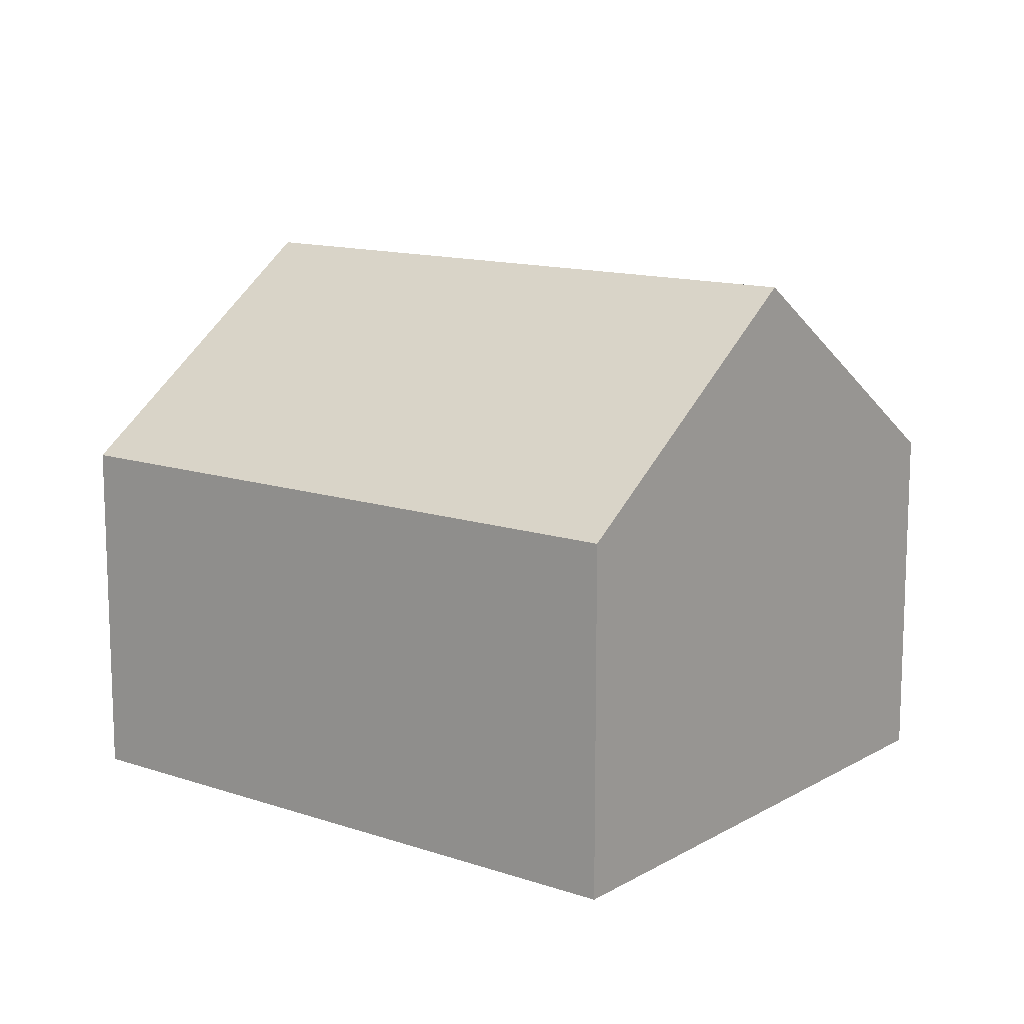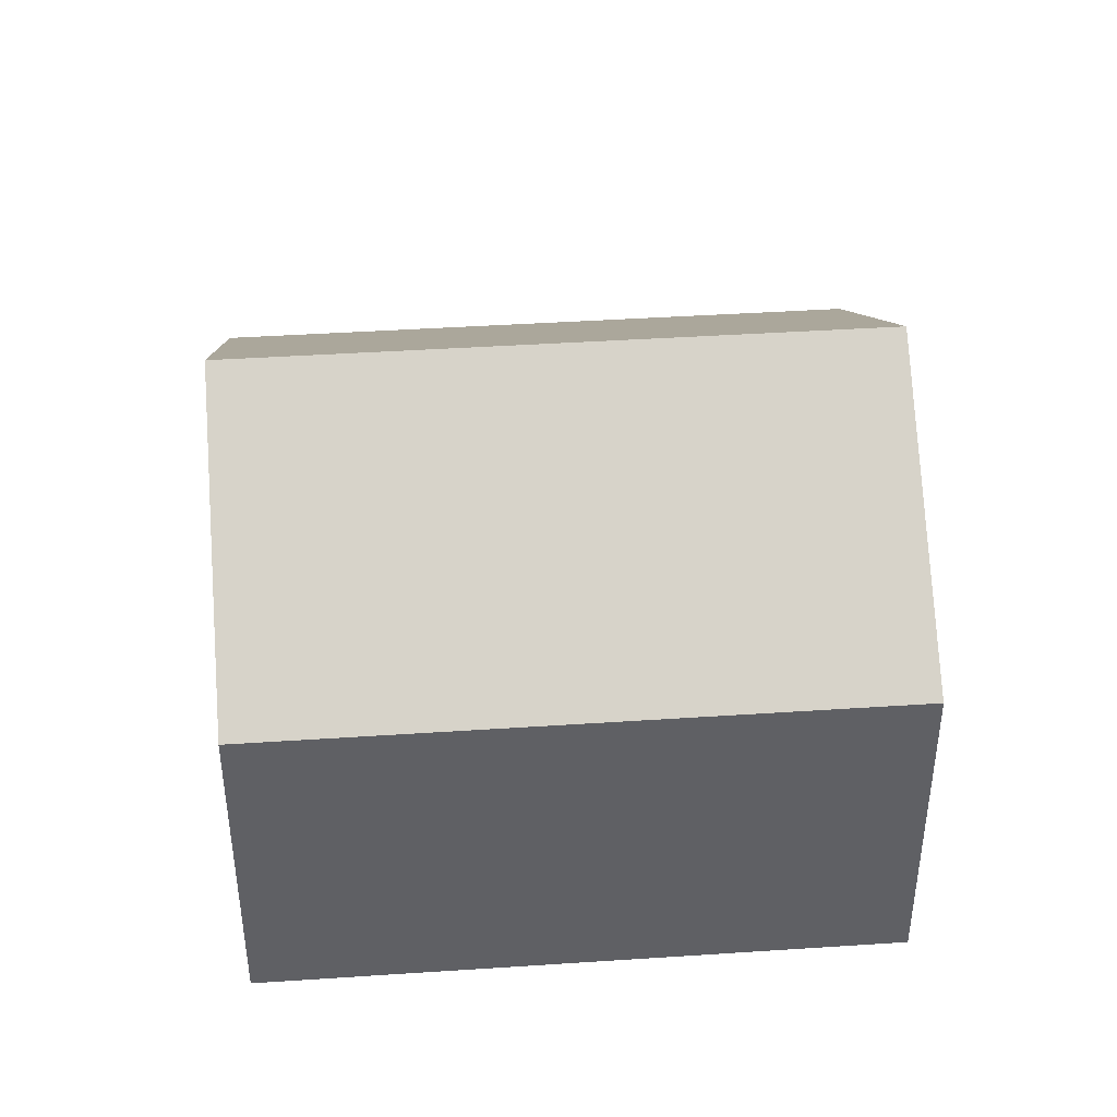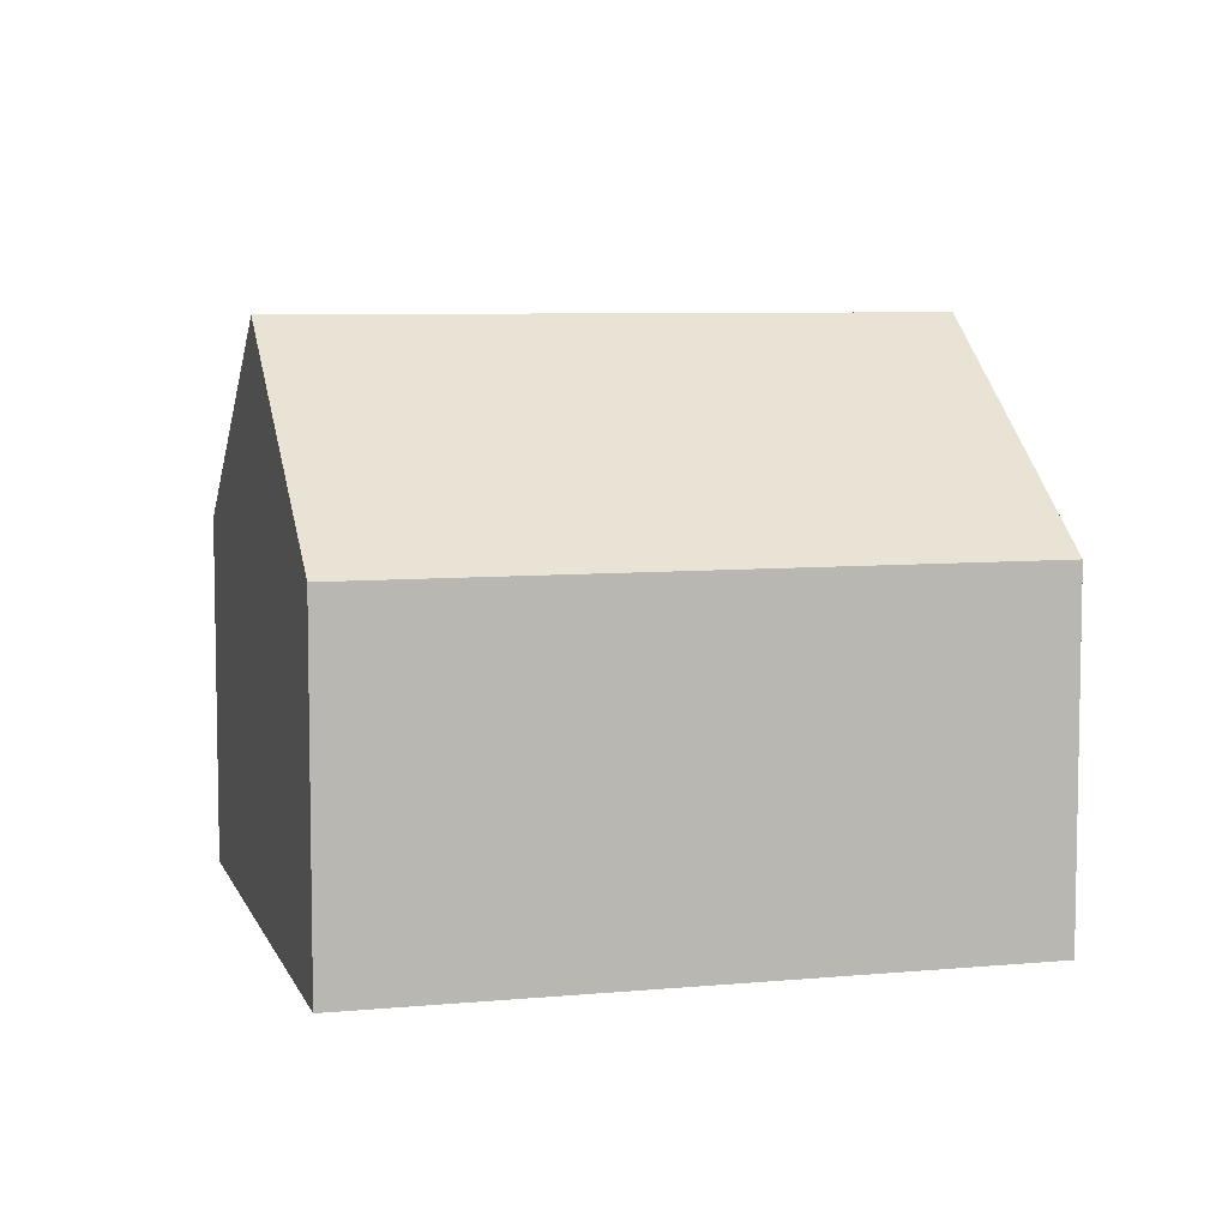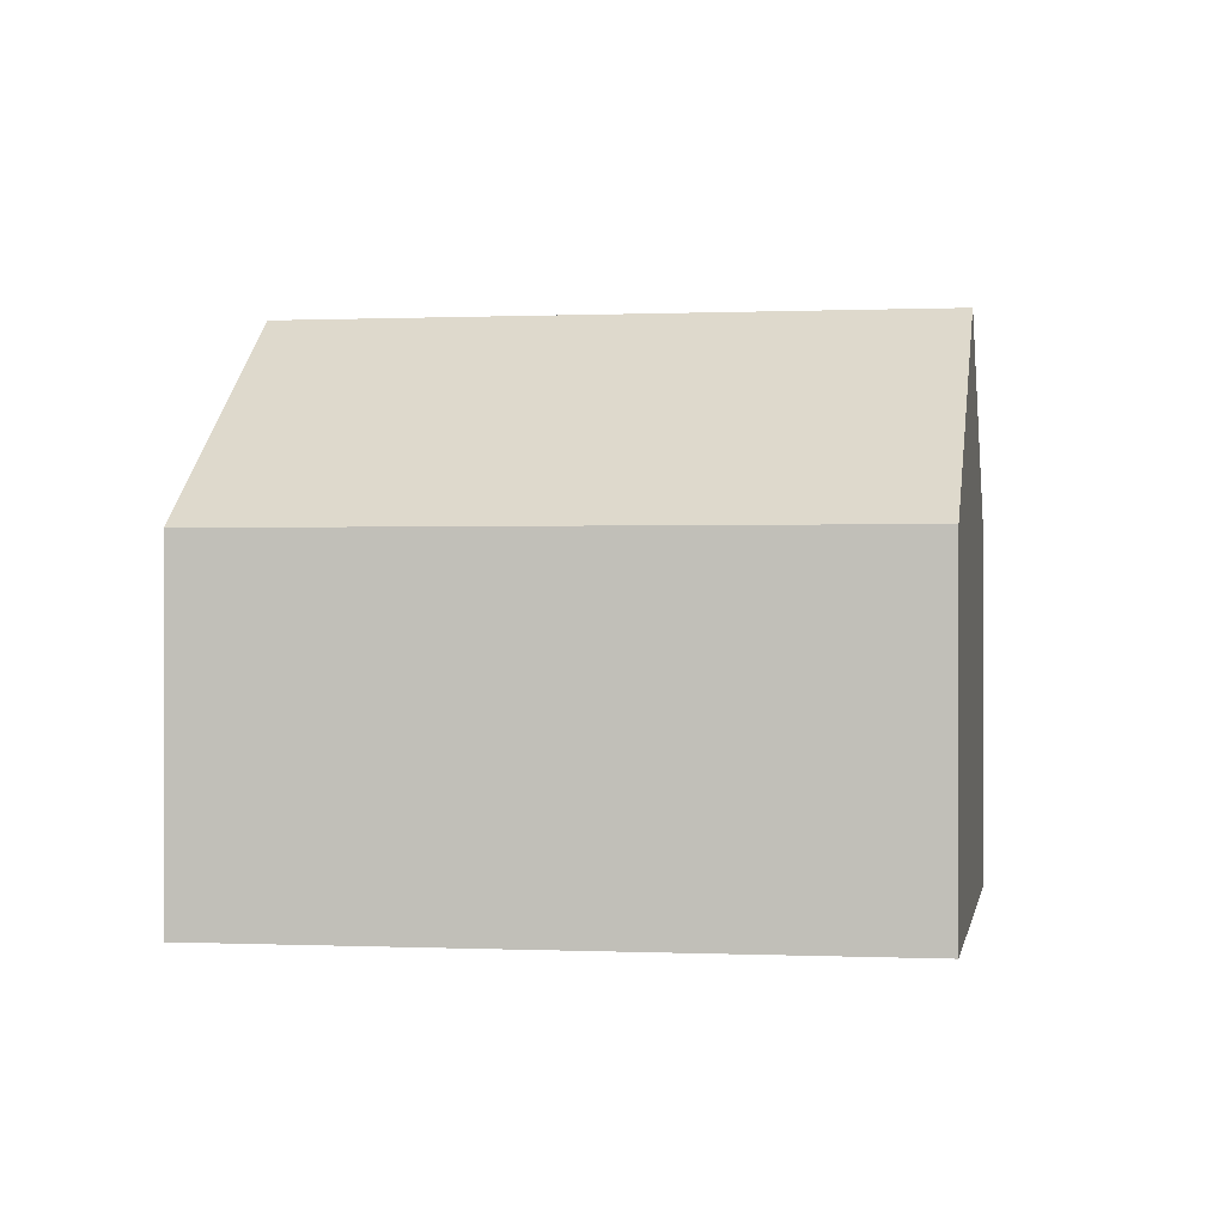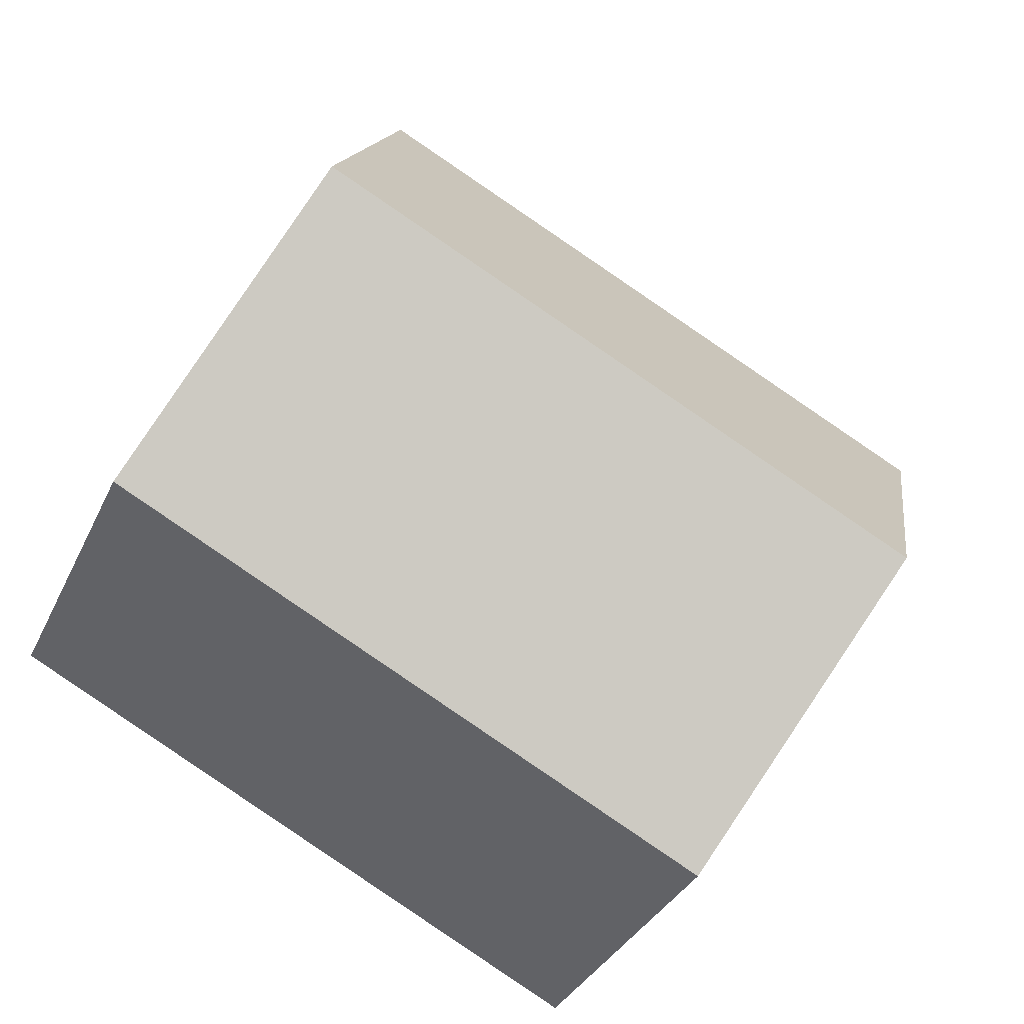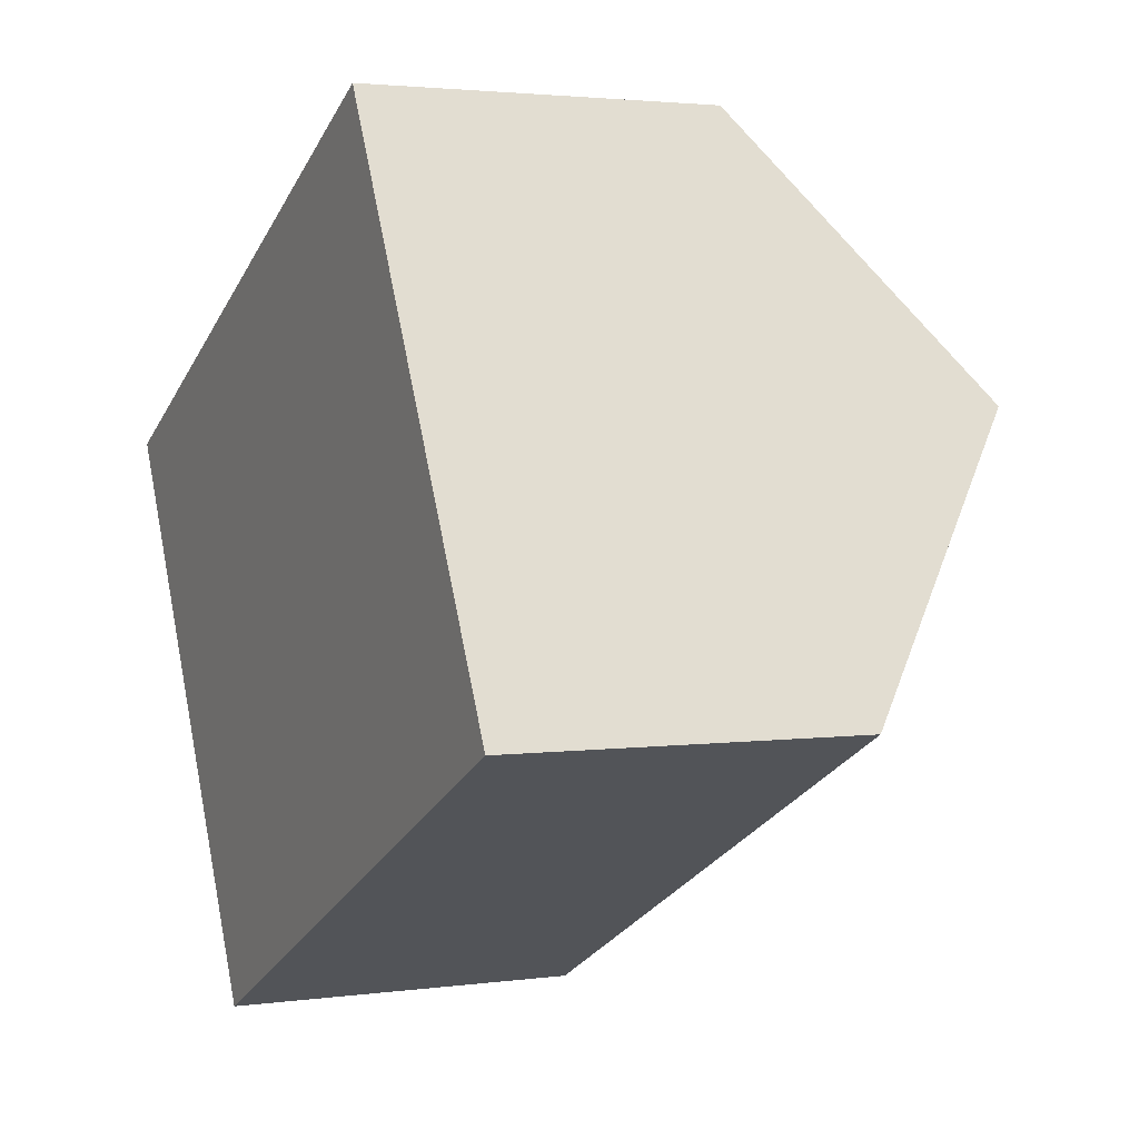
<metadata>
{"format":"obj","ext":"obj","renderer":"f3d","projection":"perspective","resolution":1024,"background":"white","views":[{"elev":13.0,"azim":10.9,"up":"+Y"},{"elev":42.8,"azim":-31.4,"up":"+Y"},{"elev":7.0,"azim":-42.1,"up":"+Y"},{"elev":0.1,"azim":162.7,"up":"+Y"},{"elev":-33.6,"azim":158.1,"up":"+Z"},{"elev":2.6,"azim":64.4,"up":"+Z"}]}
</metadata>
<code>
v  4.299 5.525 -8.479
v  11.53 8.78 0.522
v  13.69 5.525 -3.714
v  2.15 8.78 -4.241
v  0 5.523 3.382e-16
v  9.379 5.526 4.757
v  9.379 -2.913e-16 4.757
v  0 0 0
v  11.53 -3.196e-17 0.522
v  13.69 2.274e-16 -3.714
v  4.299 5.192e-16 -8.479
v  2.15 2.597e-16 -4.241
g defaultobject
f 1 2 3
f 2 1 4
f 5 2 4
f 2 5 6
f 5 7 6
f 7 5 8
f 7 2 6
f 2 7 3
f 3 7 9
f 3 9 10
f 10 1 3
f 1 10 11
f 1 5 4
f 5 1 8
f 8 1 12
f 12 1 11
f 9 11 10
f 11 9 7
f 11 7 8
f 11 8 12

</code>
